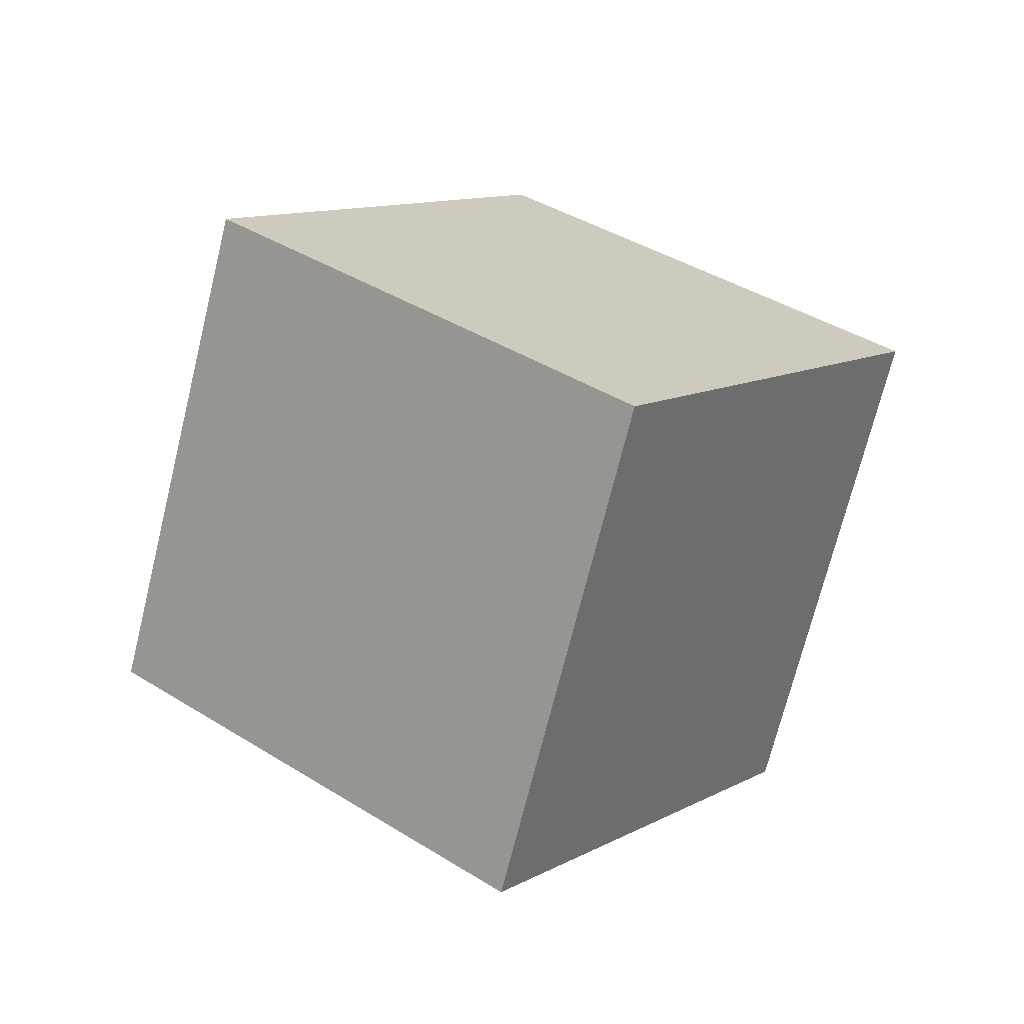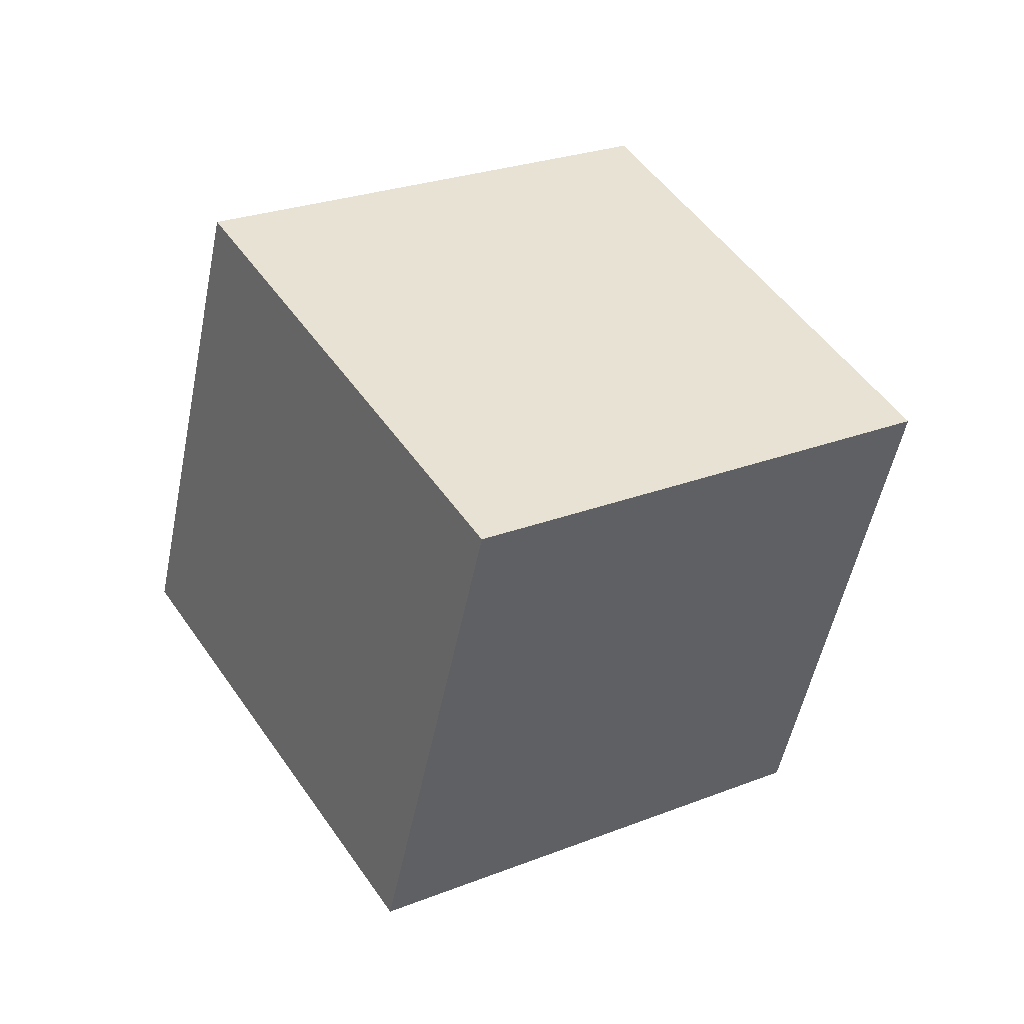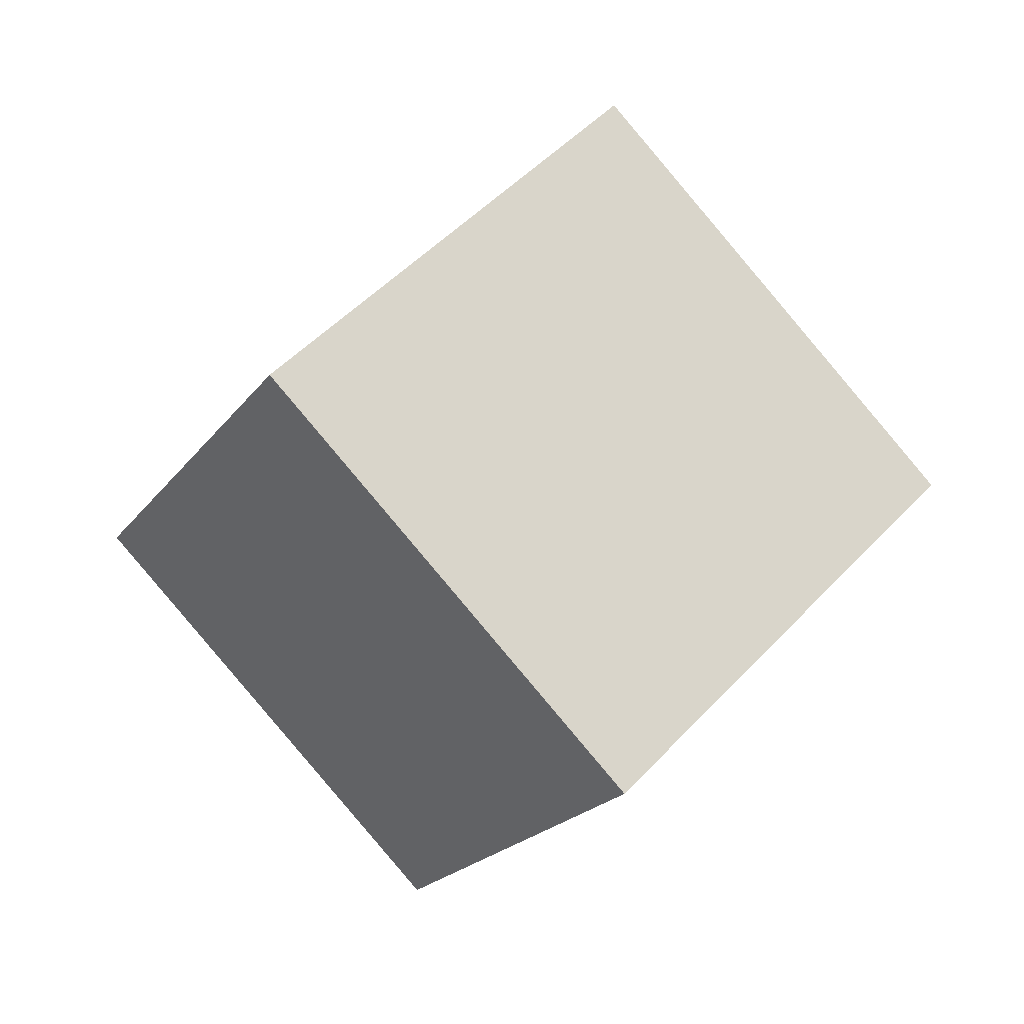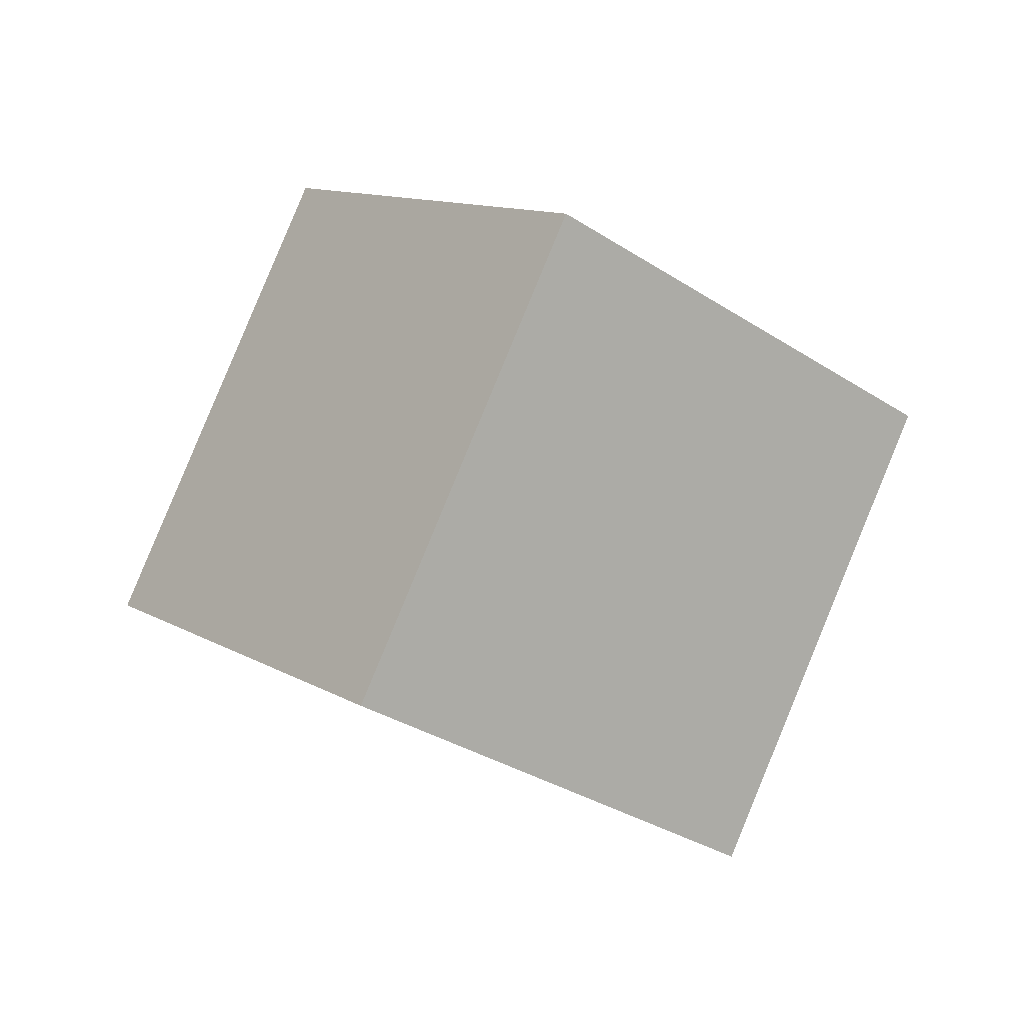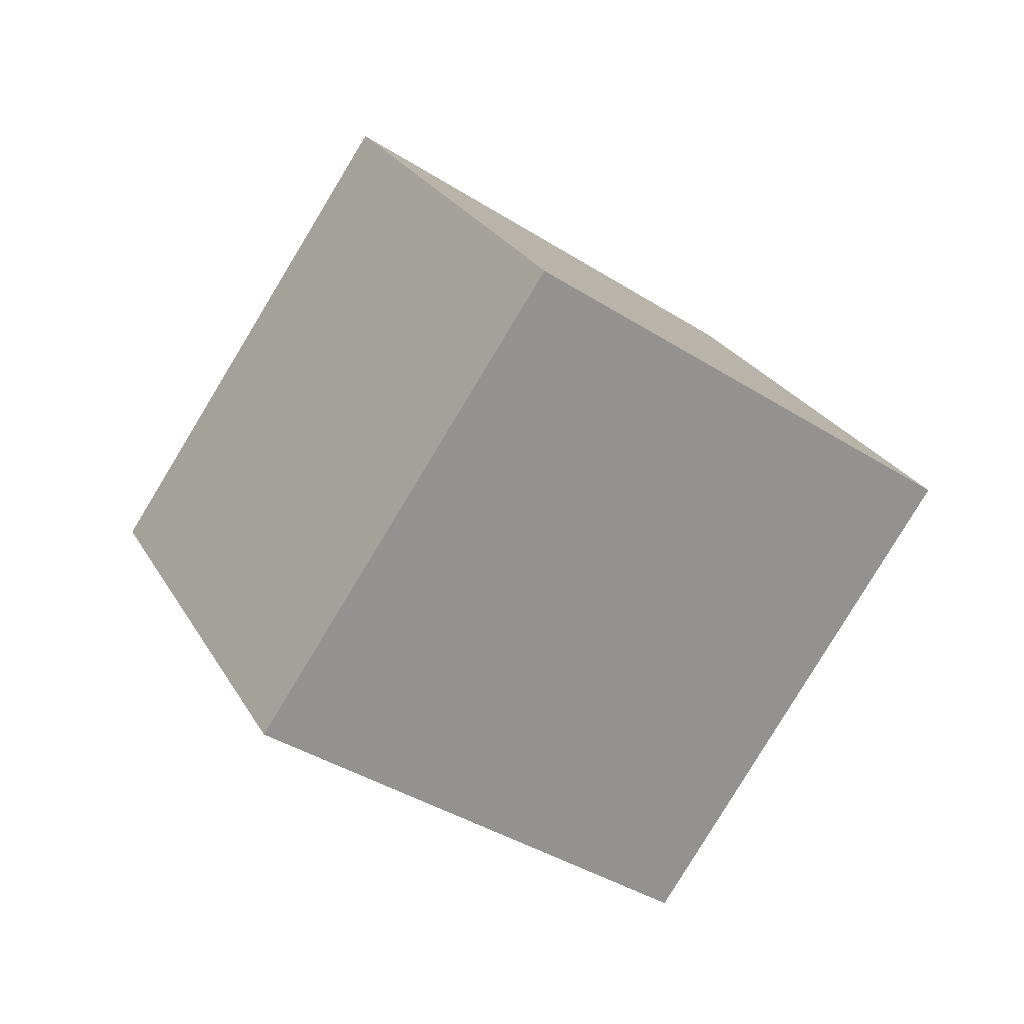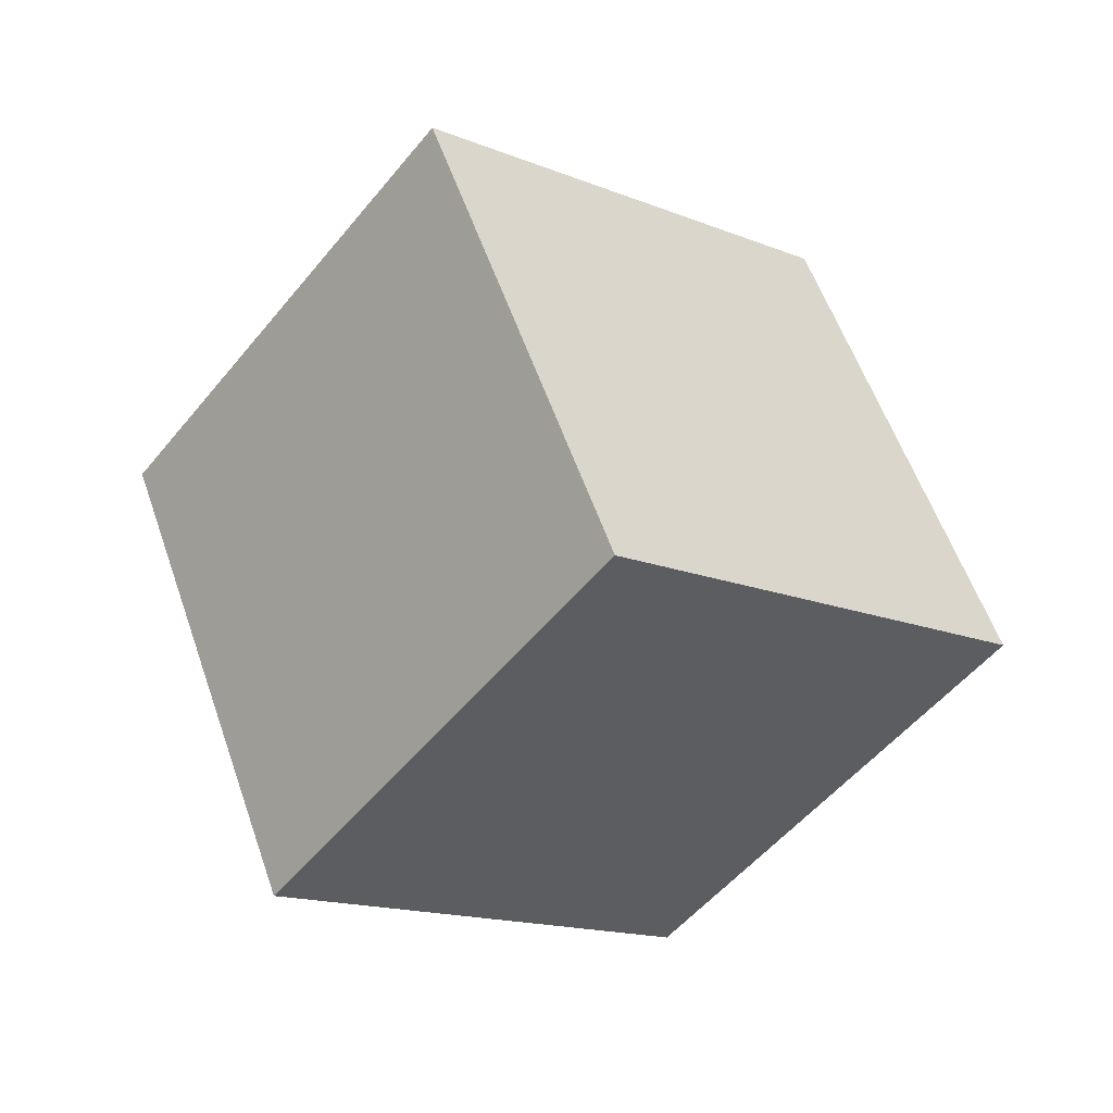
<metadata>
{"format":"obj","ext":"obj","renderer":"f3d","projection":"perspective","resolution":1024,"background":"white","views":[{"elev":-50.7,"azim":142.1,"up":"+Z"},{"elev":-10.1,"azim":37.0,"up":"+Z"},{"elev":24.1,"azim":19.3,"up":"+Z"},{"elev":14.1,"azim":-78.5,"up":"+Y"},{"elev":43.0,"azim":133.6,"up":"+Z"},{"elev":13.2,"azim":-153.0,"up":"+Z"}]}
</metadata>
<code>
o Cube.791_Cube.024
v 4.003 -0.1351 -1.838
v 3.841 -0.5077 -1.972
v 4.302 -0.1555 -2.143
v 4.14 -0.5282 -2.277
v 3.744 0.07345 -2.107
v 3.582 -0.2992 -2.24
v 4.043 0.05298 -2.412
v 3.881 -0.3197 -2.545
f 2 3 1
f 4 7 3
f 8 5 7
f 6 1 5
f 7 1 3
f 4 6 8
f 2 4 3
f 4 8 7
f 8 6 5
f 6 2 1
f 7 5 1
f 4 2 6

</code>
